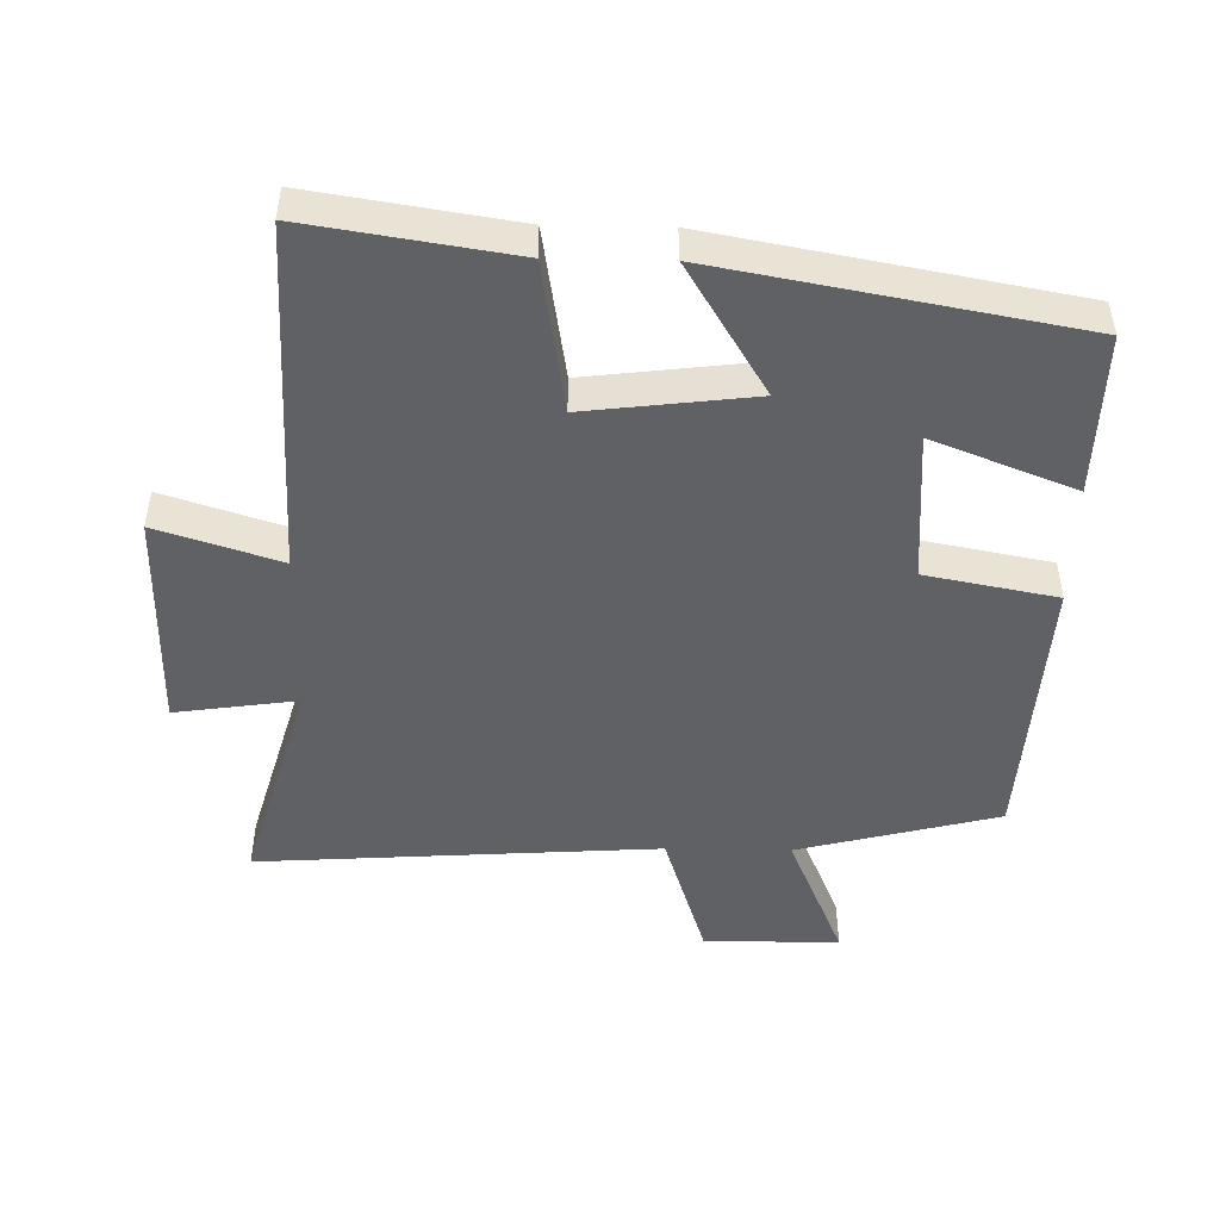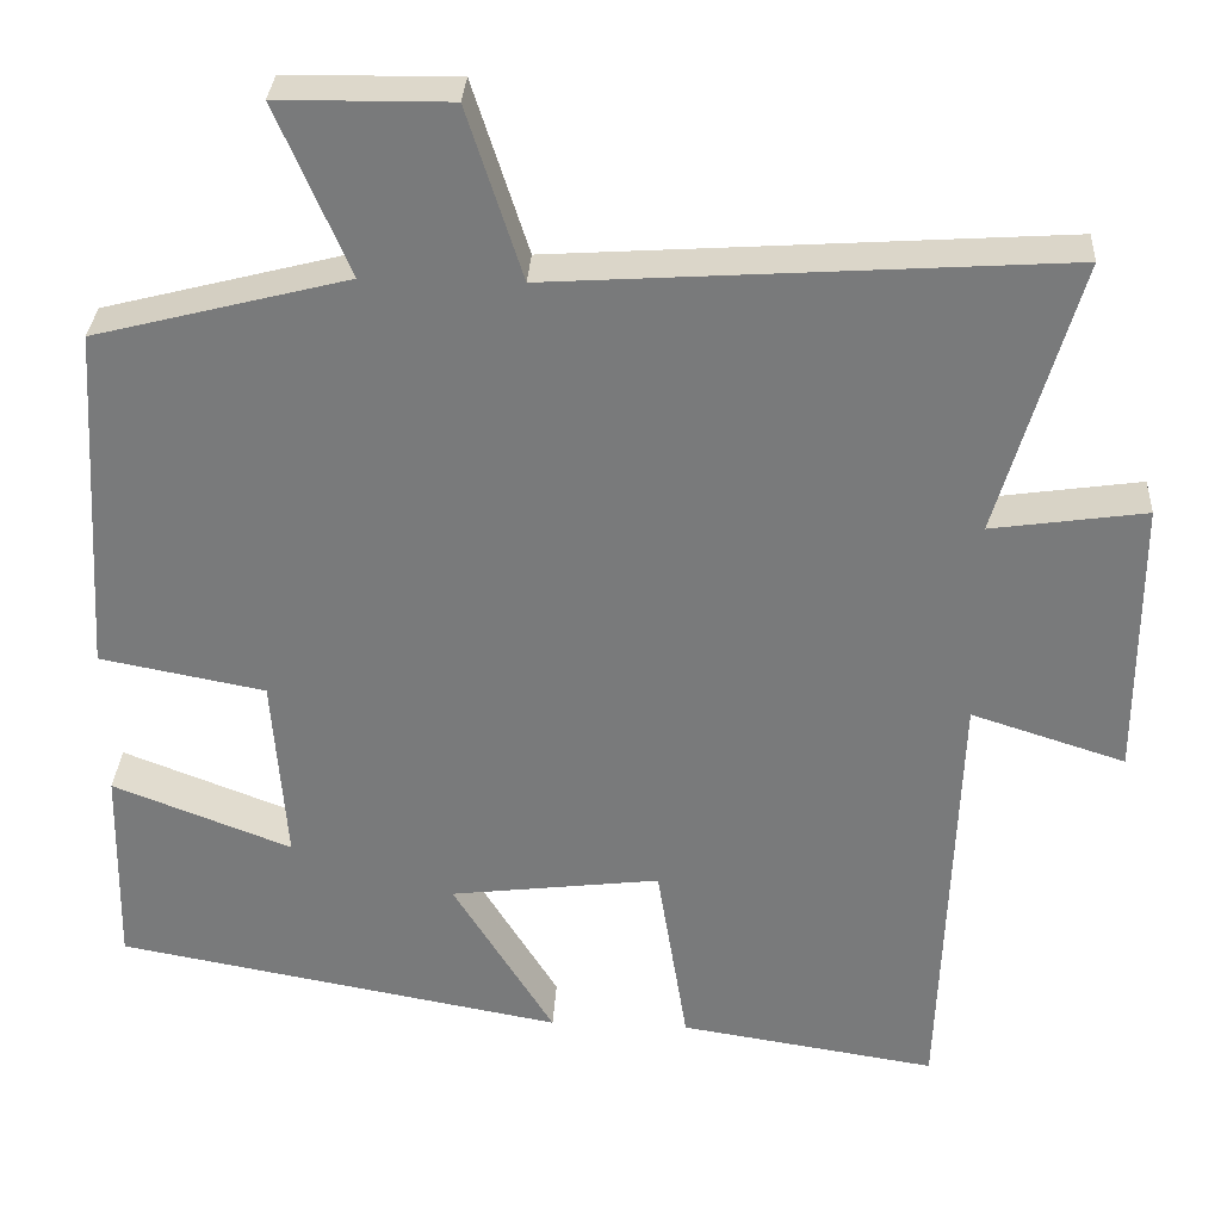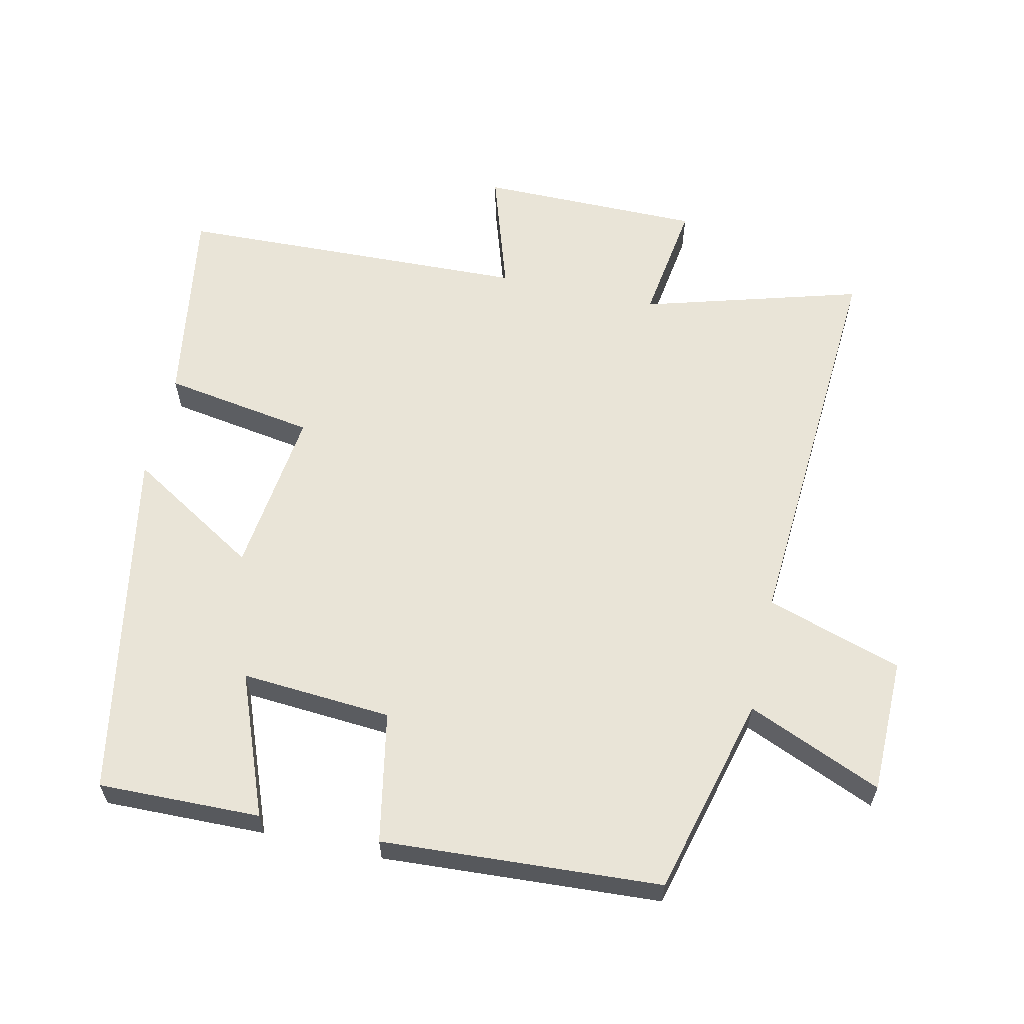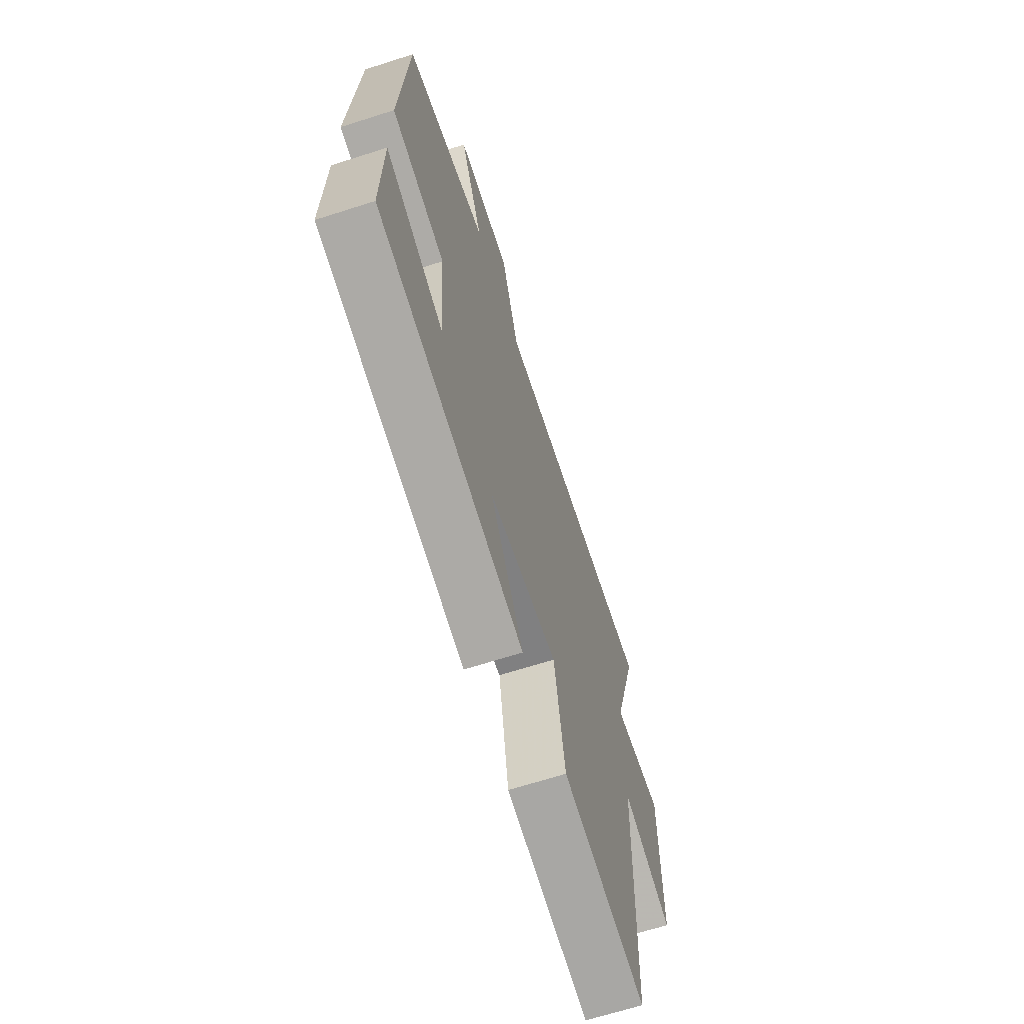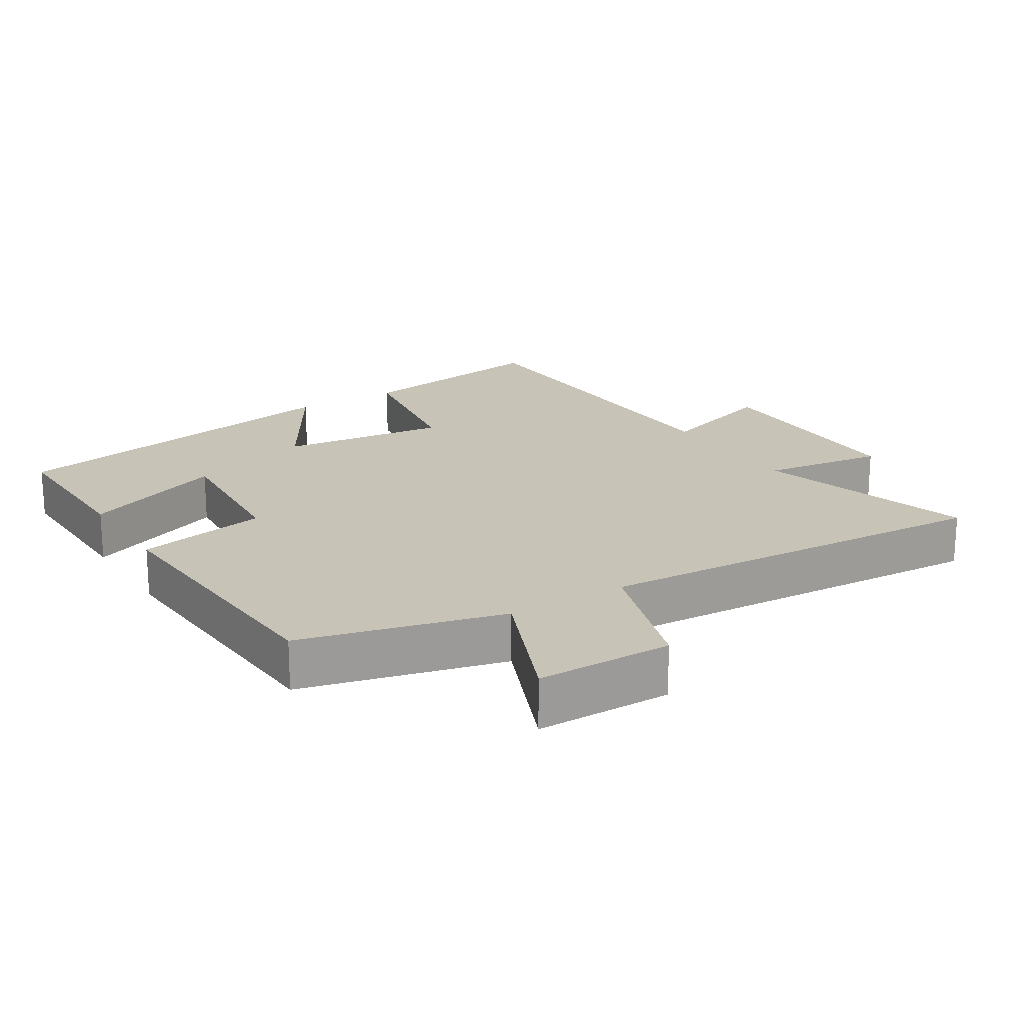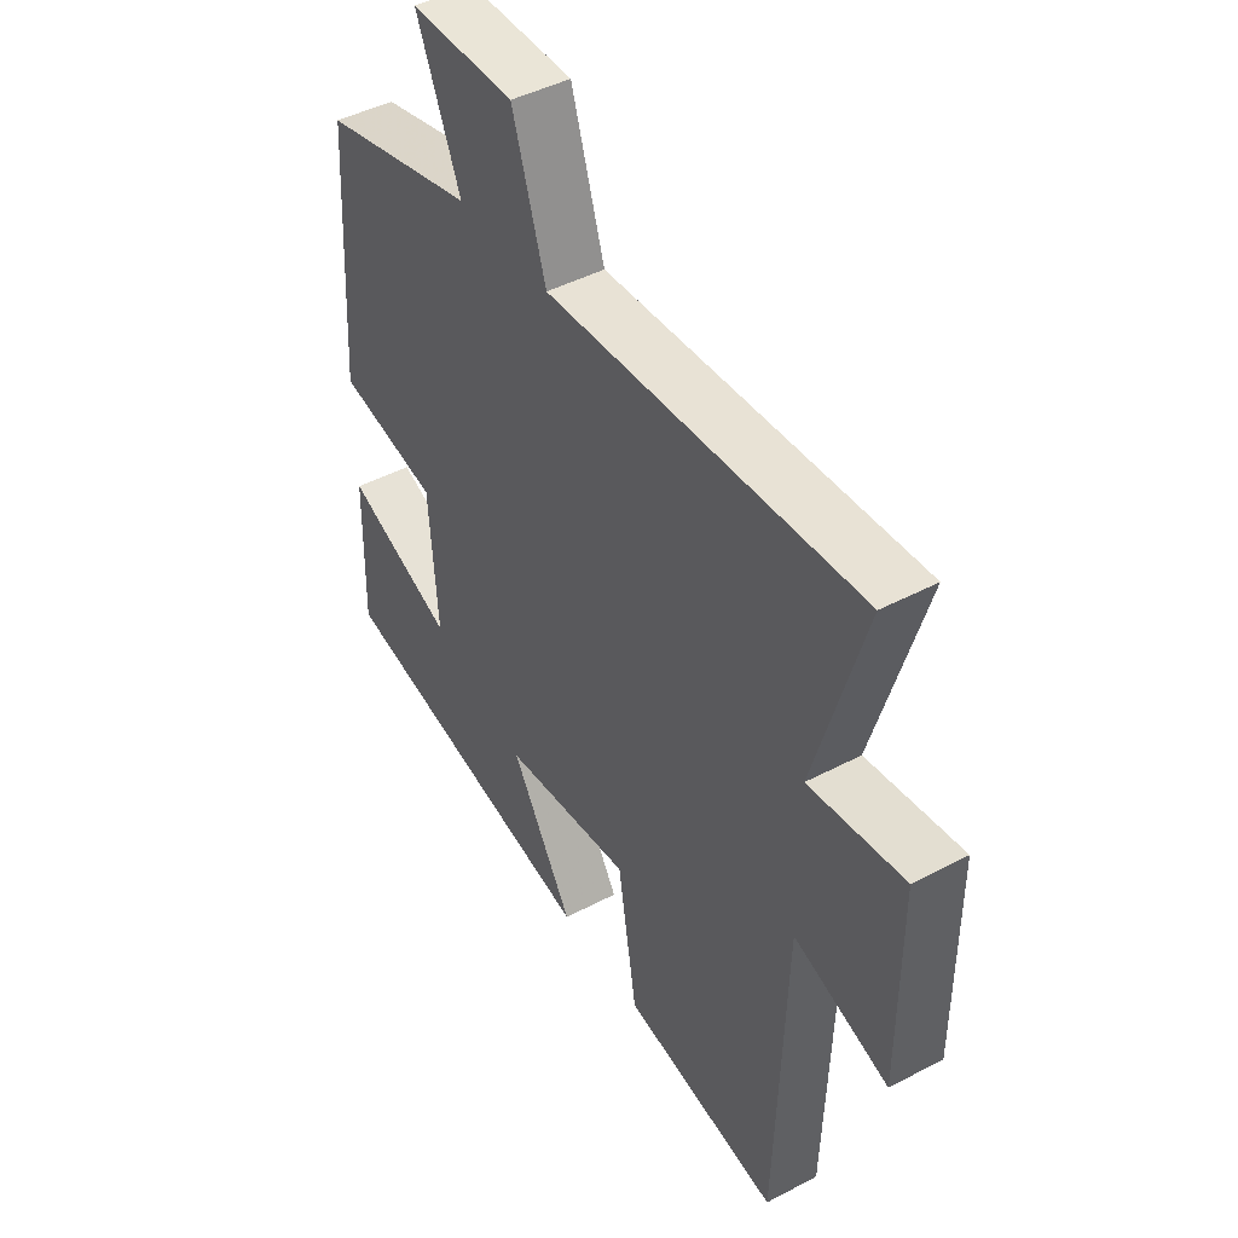
<metadata>
{"format":"obj","ext":"obj","renderer":"f3d","projection":"perspective","resolution":1024,"background":"white","views":[{"elev":-48.1,"azim":178.9,"up":"+Y"},{"elev":31.6,"azim":3.2,"up":"+Z"},{"elev":60.8,"azim":-77.4,"up":"+Y"},{"elev":-66.6,"azim":-72.2,"up":"+Z"},{"elev":19.8,"azim":-32.1,"up":"+Y"},{"elev":45.1,"azim":58.6,"up":"+Z"}]}
</metadata>
<code>
v 0.593 0.07 0.539
v 0.5 0.07 0.217
v 0.68 0.07 0.243
v 0.68 0.07 -0.085
v 0.5 0.07 -0.027
v 0.482 0.07 -0.547
v 0.182 0.07 -0.5
v 0.146 0.07 -0.277
v -0.1 0.07 -0.307
v 0.018 0.07 -0.5
v -0.505 0.07 -0.404
v -0.5 0.07 -0.165
v -0.291 0.07 -0.246
v -0.307 0.07 -0.024
v -0.5 0.07 0.013
v -0.475 0.07 0.424
v -0.179 0.07 0.5
v -0.263 0.07 0.698
v -0.063 0.07 0.7
v 0.001 0.07 0.5
v 0.593 0 0.539
v 0.5 0 0.217
v 0.68 0 0.243
v 0.68 0 -0.085
v 0.5 0 -0.027
v 0.482 0 -0.547
v 0.182 0 -0.5
v 0.146 0 -0.277
v -0.1 0 -0.307
v 0.018 0 -0.5
v -0.505 0 -0.404
v -0.5 0 -0.165
v -0.291 0 -0.246
v -0.307 0 -0.024
v -0.5 0 0.013
v -0.475 0 0.424
v -0.179 0 0.5
v -0.263 0 0.698
v -0.063 0 0.7
v 0.001 0 0.5
f 17 18 19 20
f 15 16 17 20
f 14 15 20 1
f 13 14 1 2
f 10 11 12 13
f 9 10 13
f 8 9 13 2
f 5 6 7 8
f 5 8 2 3
f 3 4 5
f 40 39 38 37
f 40 37 36 35
f 21 40 35 34
f 22 21 34 33
f 33 32 31 30
f 33 30 29
f 22 33 29 28
f 28 27 26 25
f 23 22 28 25
f 25 24 23
f 1 21 22 2
f 2 22 23 3
f 3 23 24 4
f 4 24 25 5
f 5 25 26 6
f 6 26 27 7
f 7 27 28 8
f 8 28 29 9
f 9 29 30 10
f 10 30 31 11
f 11 31 32 12
f 12 32 33 13
f 13 33 34 14
f 14 34 35 15
f 15 35 36 16
f 16 36 37 17
f 17 37 38 18
f 18 38 39 19
f 19 39 40 20
f 20 40 21 1

</code>
